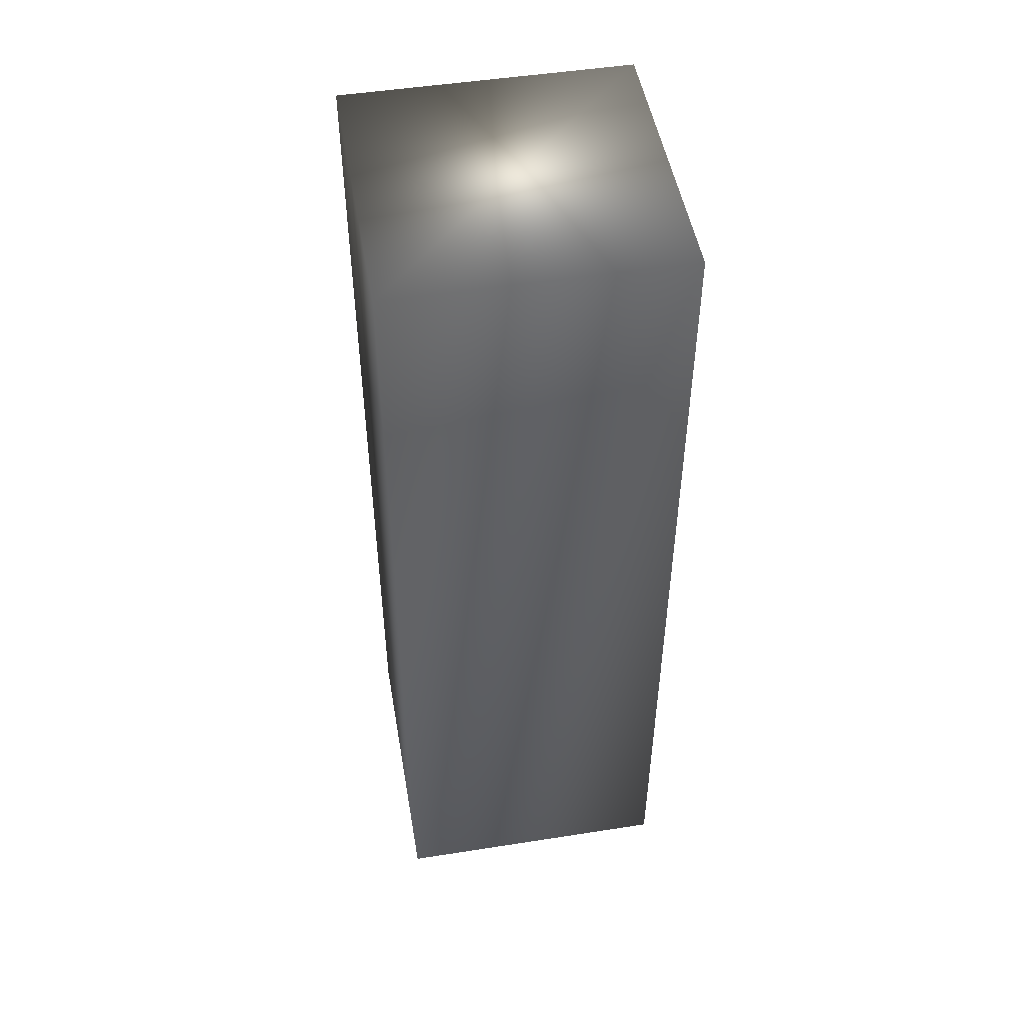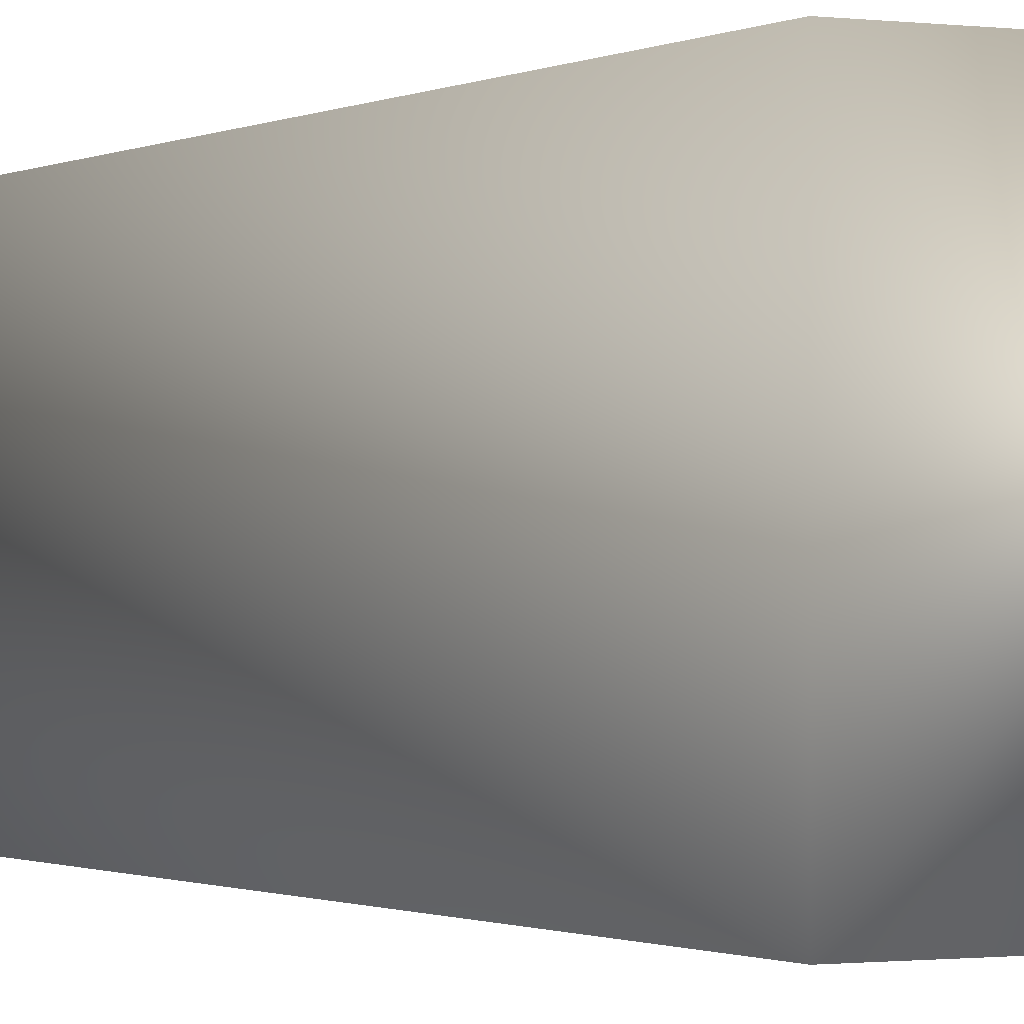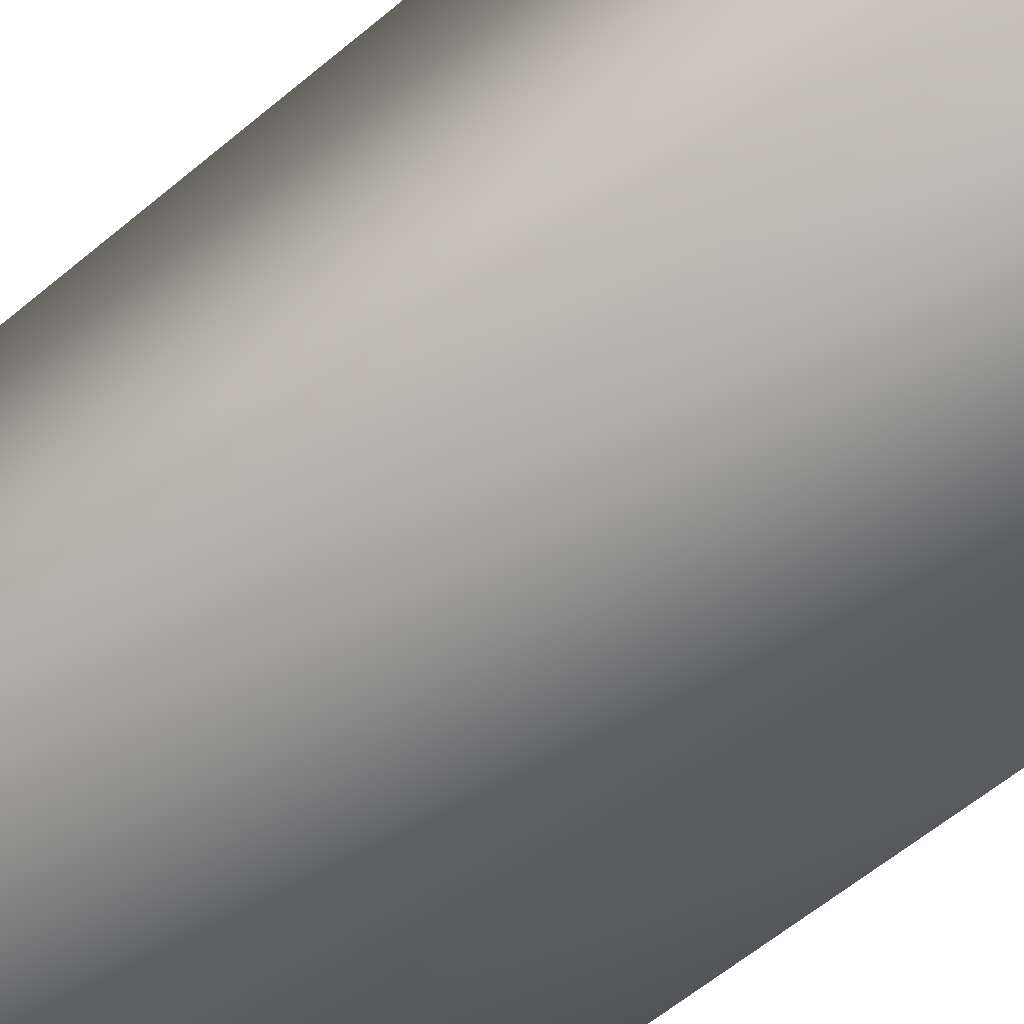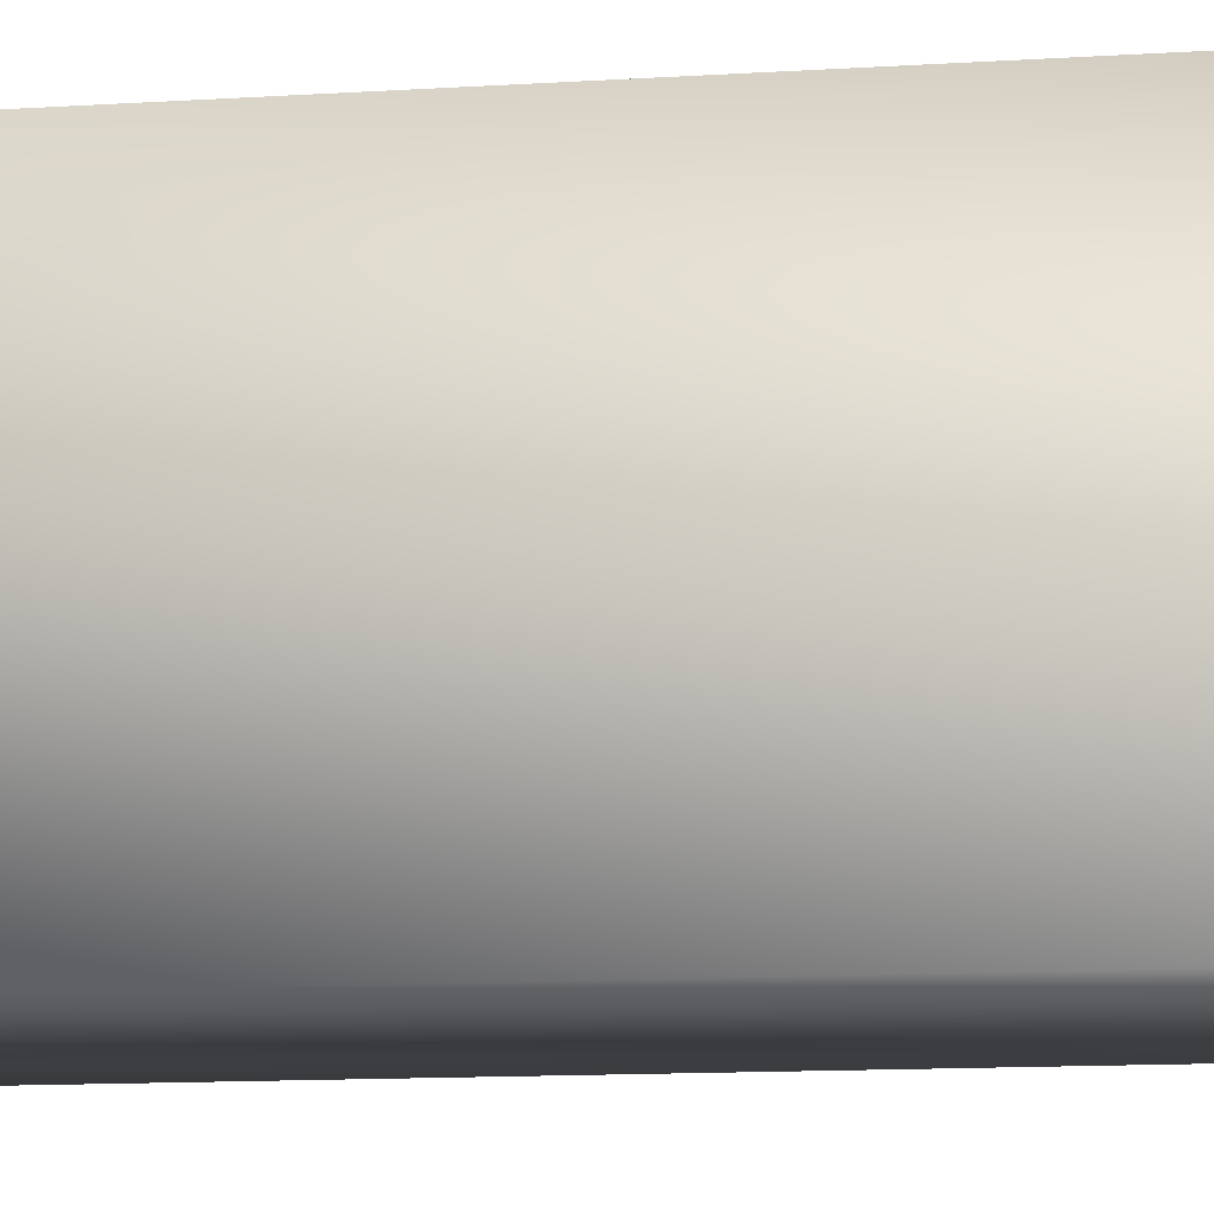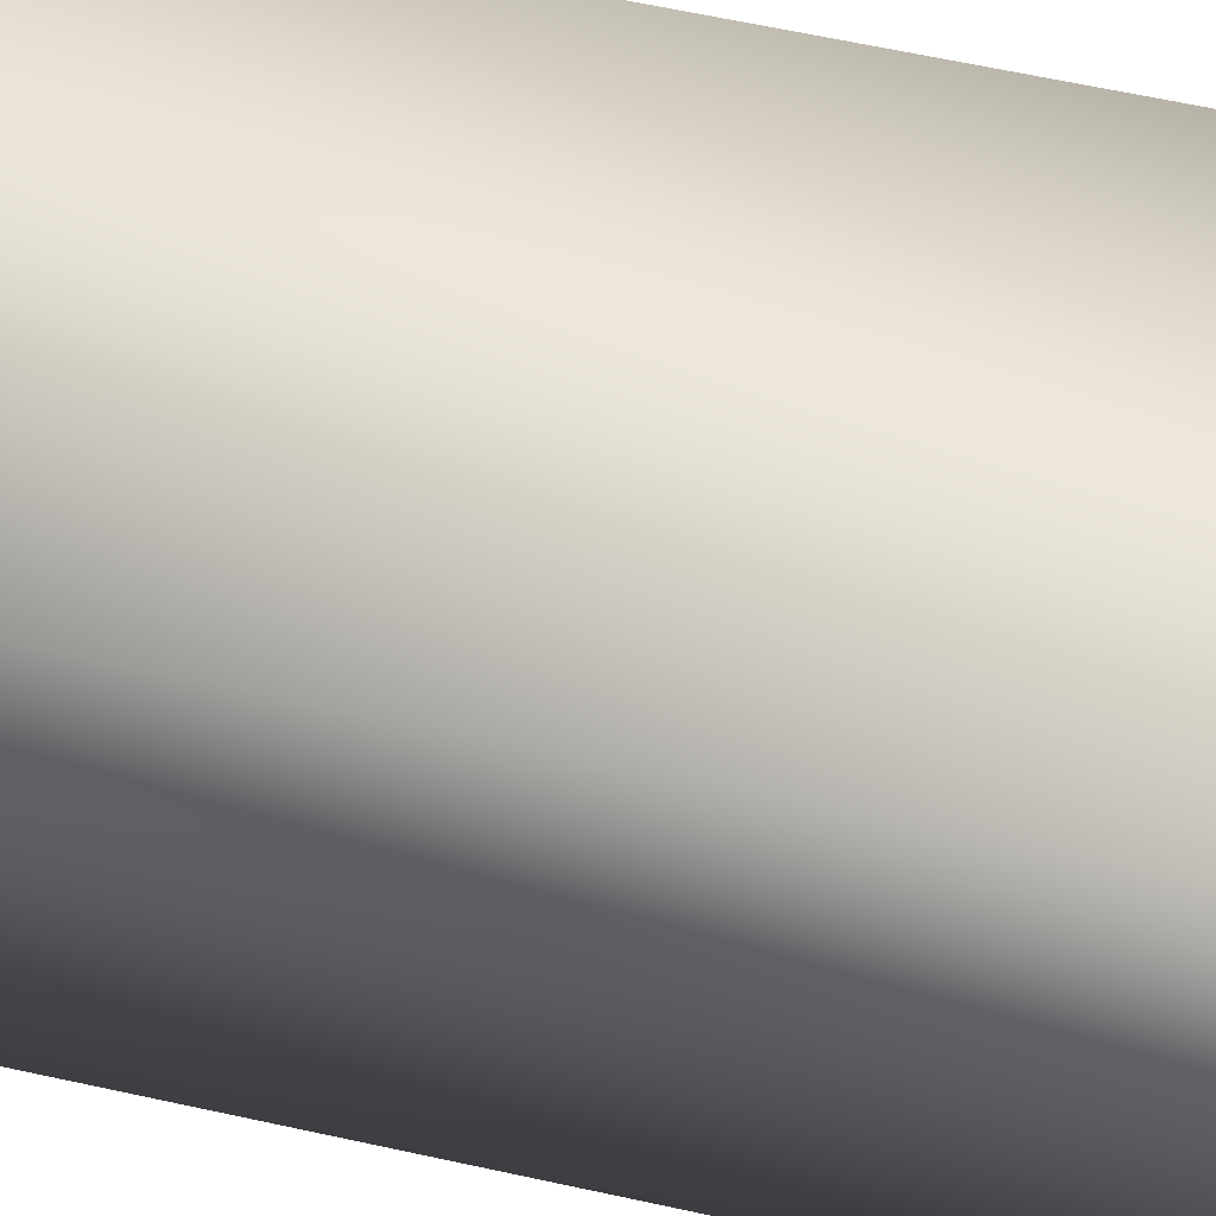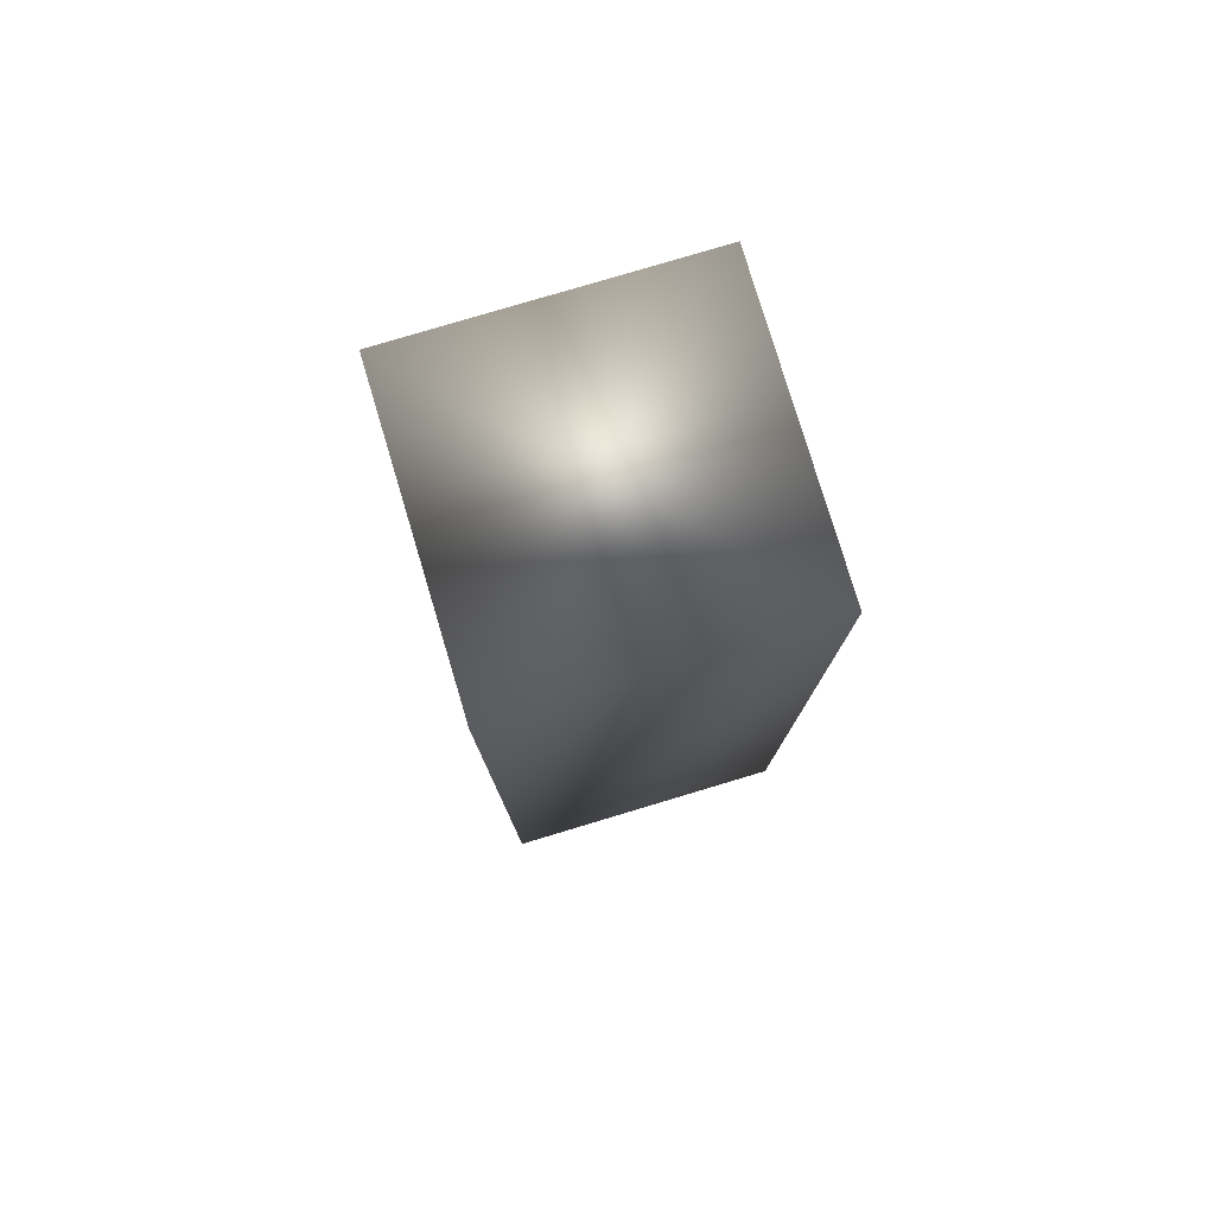
<metadata>
{"format":"obj","ext":"obj","renderer":"f3d","projection":"perspective","resolution":1024,"background":"white","views":[{"elev":49.7,"azim":170.2,"up":"+Y"},{"elev":-0.8,"azim":152.4,"up":"+Z"},{"elev":-55.2,"azim":132.2,"up":"+Z"},{"elev":-10.3,"azim":-79.7,"up":"+Z"},{"elev":57.3,"azim":103.2,"up":"+Z"},{"elev":78.8,"azim":-106.7,"up":"+Y"}]}
</metadata>
<code>
v -78.2 -11 223.8
v -78.2 -11 220.8
v -75.2 -11 223.8
v -75.2 -11 220.8
v -78.2 -1.196 220.8
v -78.2 -1.196 223.8
v -75.2 -1.196 223.8
v -75.2 -1.196 220.8
f 1 2 3
f 3 2 4
f 5 2 6
f 6 2 1
f 7 3 8
f 8 3 4
f 8 4 5
f 5 4 2
f 6 1 7
f 7 1 3
f 7 8 6
f 6 8 5

</code>
